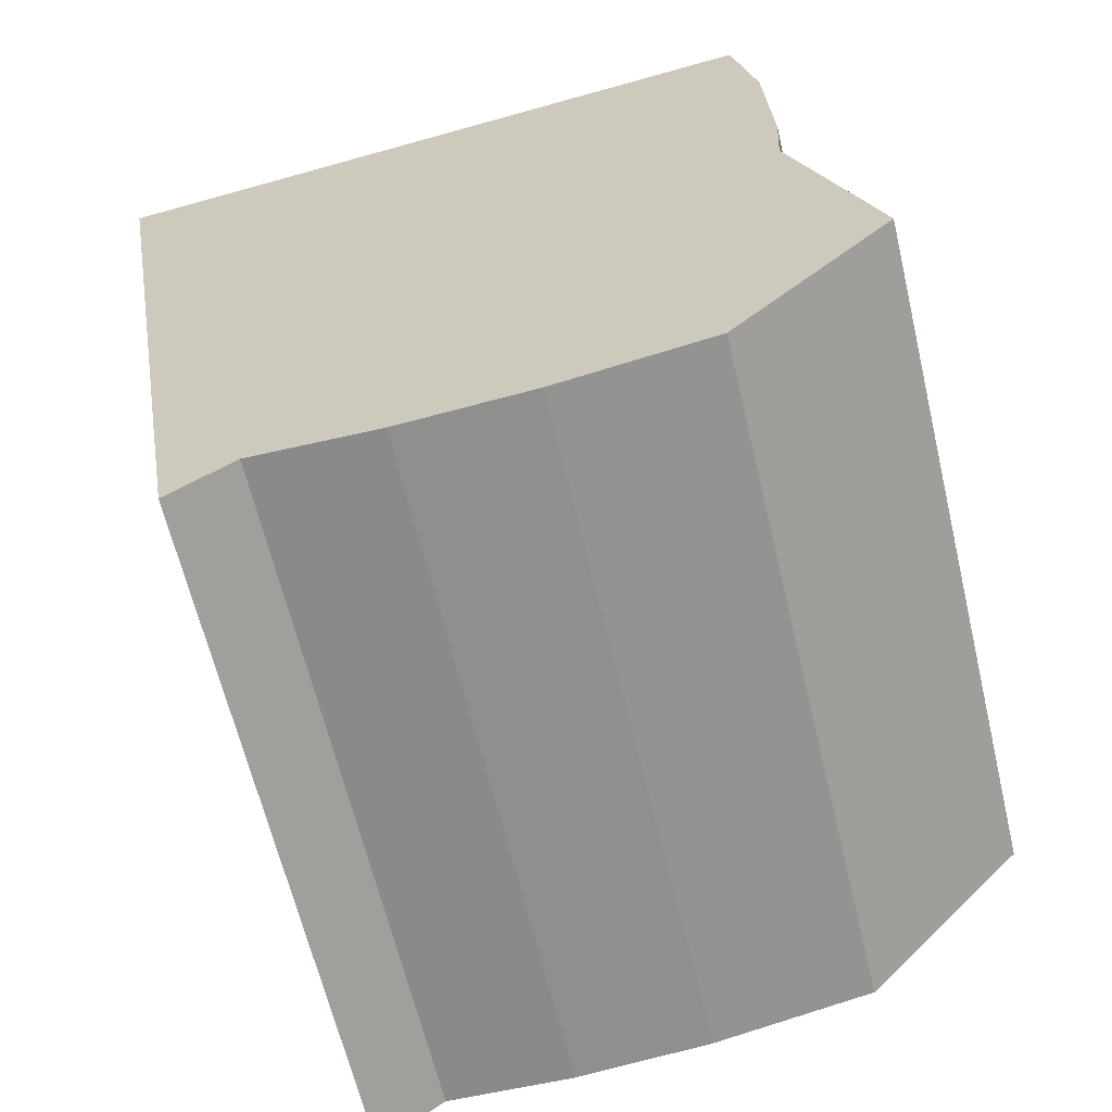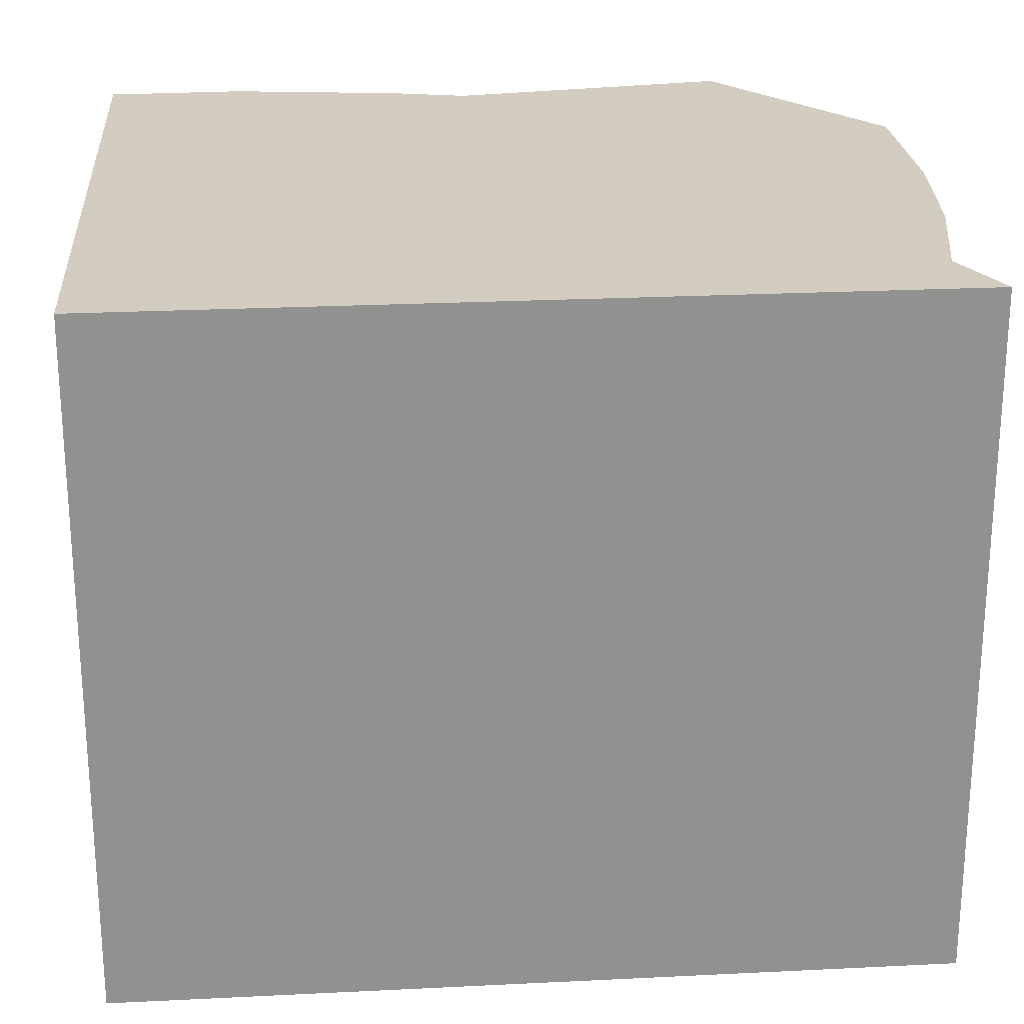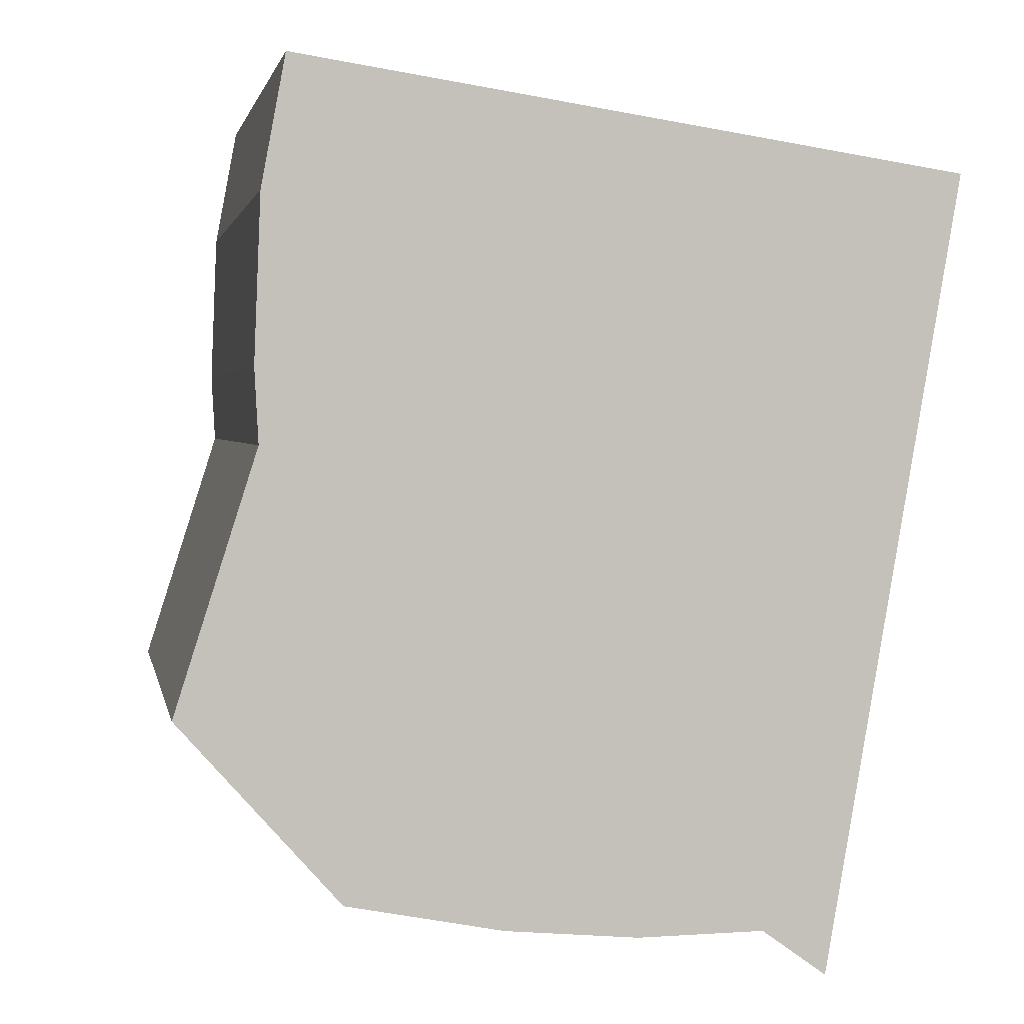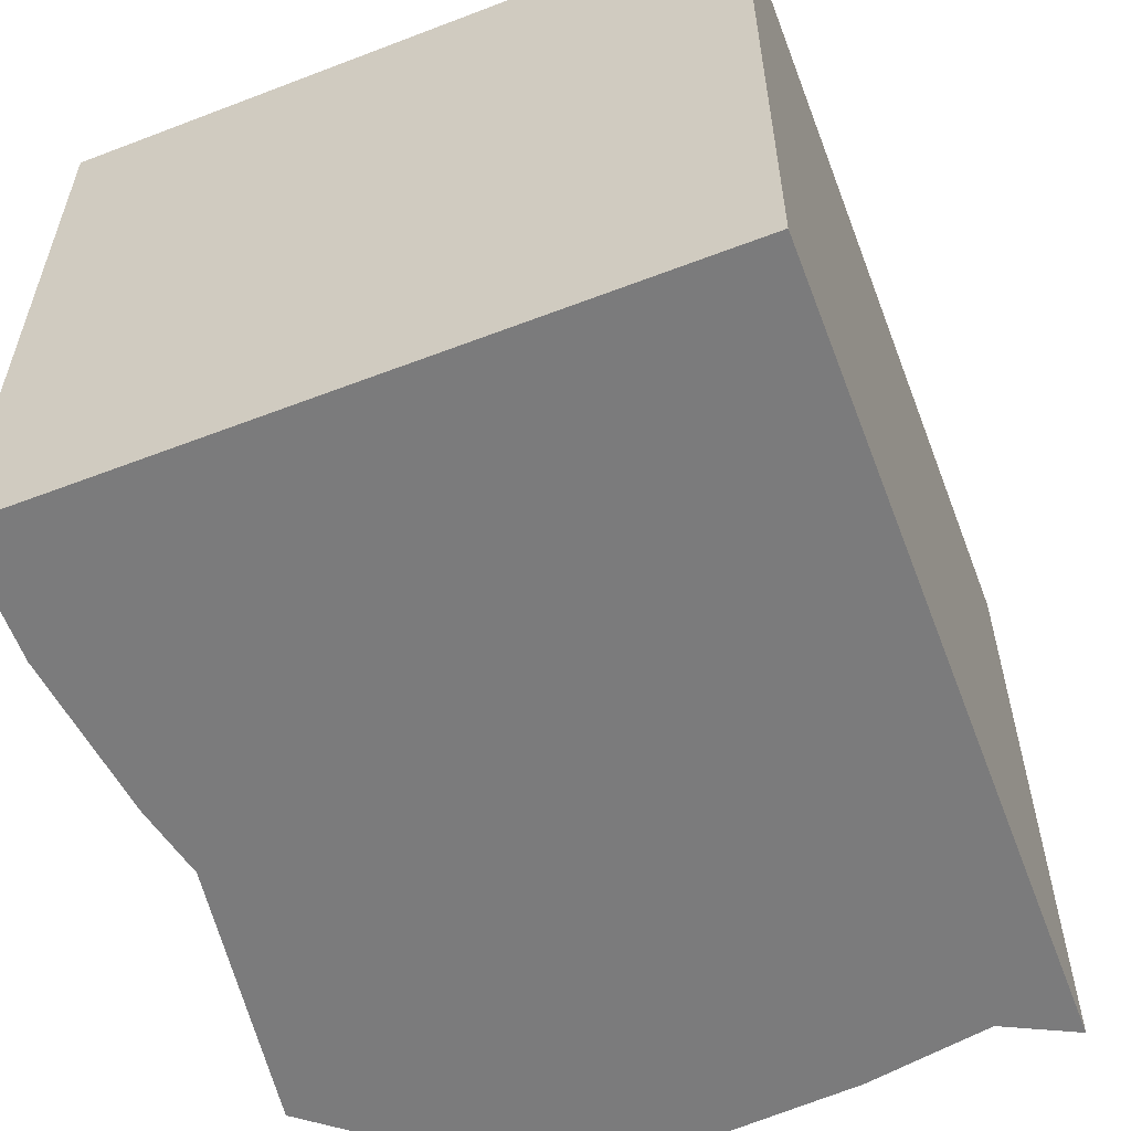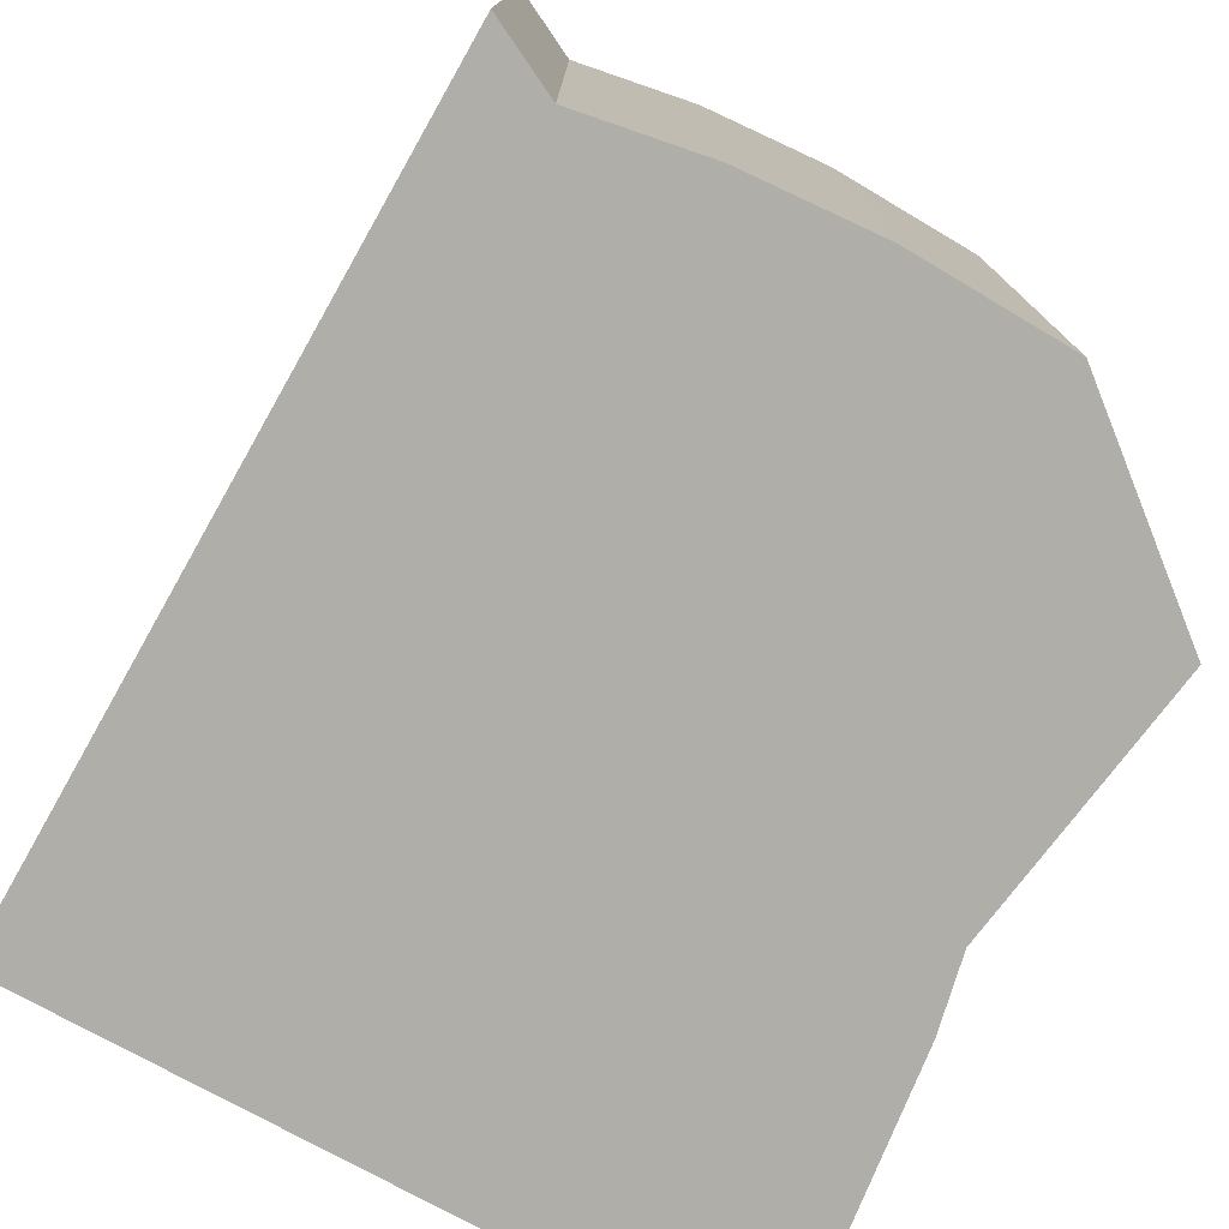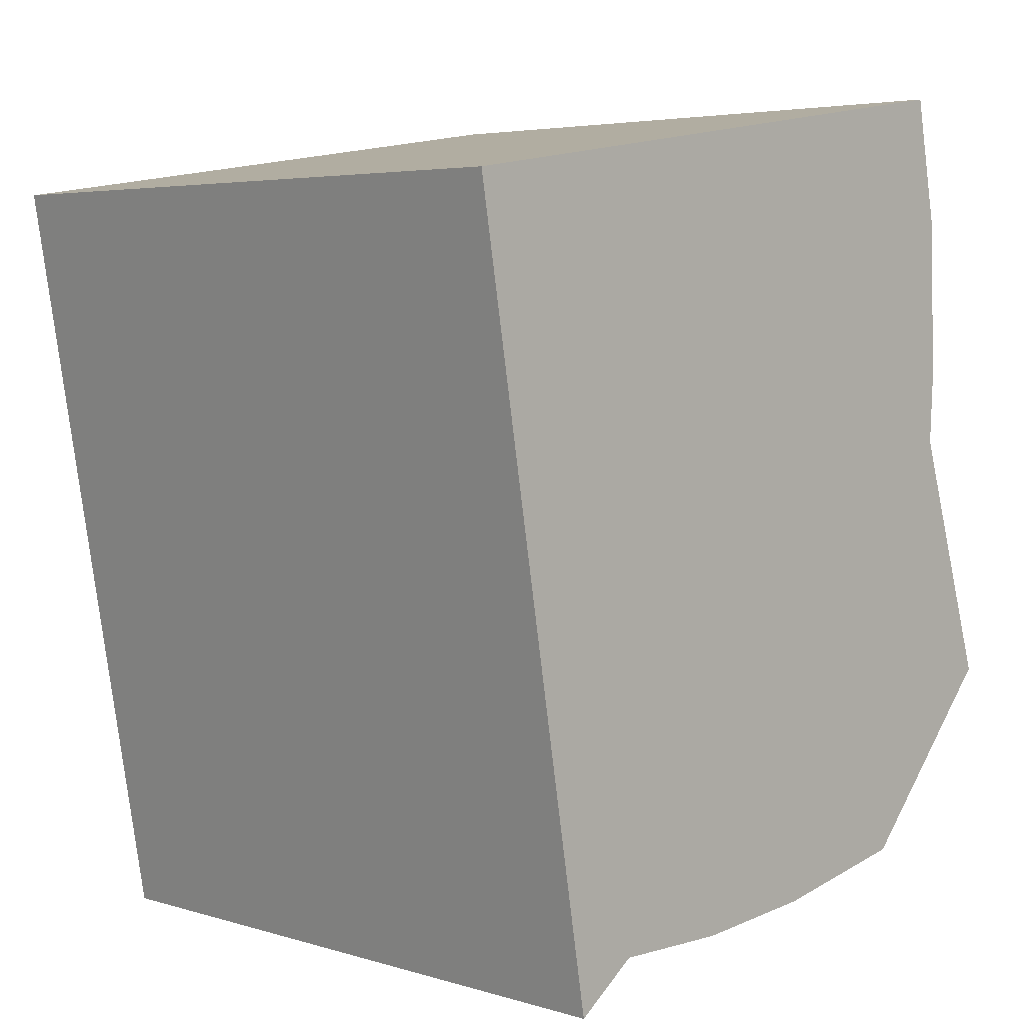
<metadata>
{"format":"obj","ext":"obj","renderer":"f3d","projection":"perspective","resolution":1024,"background":"white","views":[{"elev":-63.7,"azim":-166.6,"up":"+Z"},{"elev":24.4,"azim":95.0,"up":"+Y"},{"elev":2.3,"azim":-10.5,"up":"+Z"},{"elev":-58.4,"azim":30.4,"up":"+Y"},{"elev":-77.5,"azim":160.2,"up":"+Y"},{"elev":4.5,"azim":134.3,"up":"+Z"}]}
</metadata>
<code>
v  3.74 4.429 -1.433
v  5.037 4.429 3.413
v  4.157 4.429 -1.734
v  2.923 4.429 -1.445
v  2.061 4.429 -1.368
v  1.047 4.429 -1.173
v  0 4.429 2.712e-16
v  0.535 4.429 1.681
v  0.51 4.429 2.166
v  0.553 4.429 3.235
v  0.711 4.429 4.077
v  2.923 8.848e-17 -1.445
v  2.061 8.377e-17 -1.368
v  1.047 7.183e-17 -1.173
v  3.74 8.775e-17 -1.433
v  0 0 0
v  4.157 1.062e-16 -1.734
v  0.535 -1.029e-16 1.681
v  0.51 -1.326e-16 2.166
v  0.553 -1.981e-16 3.235
v  0.711 -2.496e-16 4.077
v  5.037 -2.09e-16 3.413
g defaultobject
f 1 2 3
f 2 1 4
f 2 4 5
f 2 5 6
f 2 6 7
f 2 7 8
f 2 8 9
f 2 9 10
f 2 10 11
f 12 5 4
f 5 12 13
f 13 6 5
f 6 13 14
f 15 4 1
f 4 15 12
f 14 7 6
f 7 14 16
f 17 1 3
f 1 17 15
f 16 8 7
f 8 16 18
f 18 9 8
f 9 18 19
f 19 10 9
f 10 19 20
f 20 11 10
f 11 20 21
f 21 2 11
f 2 21 22
f 22 3 2
f 3 22 17
f 20 22 21
f 22 20 19
f 22 19 18
f 22 18 16
f 22 16 14
f 22 14 15
f 22 15 17
f 15 14 13
f 15 13 12

</code>
